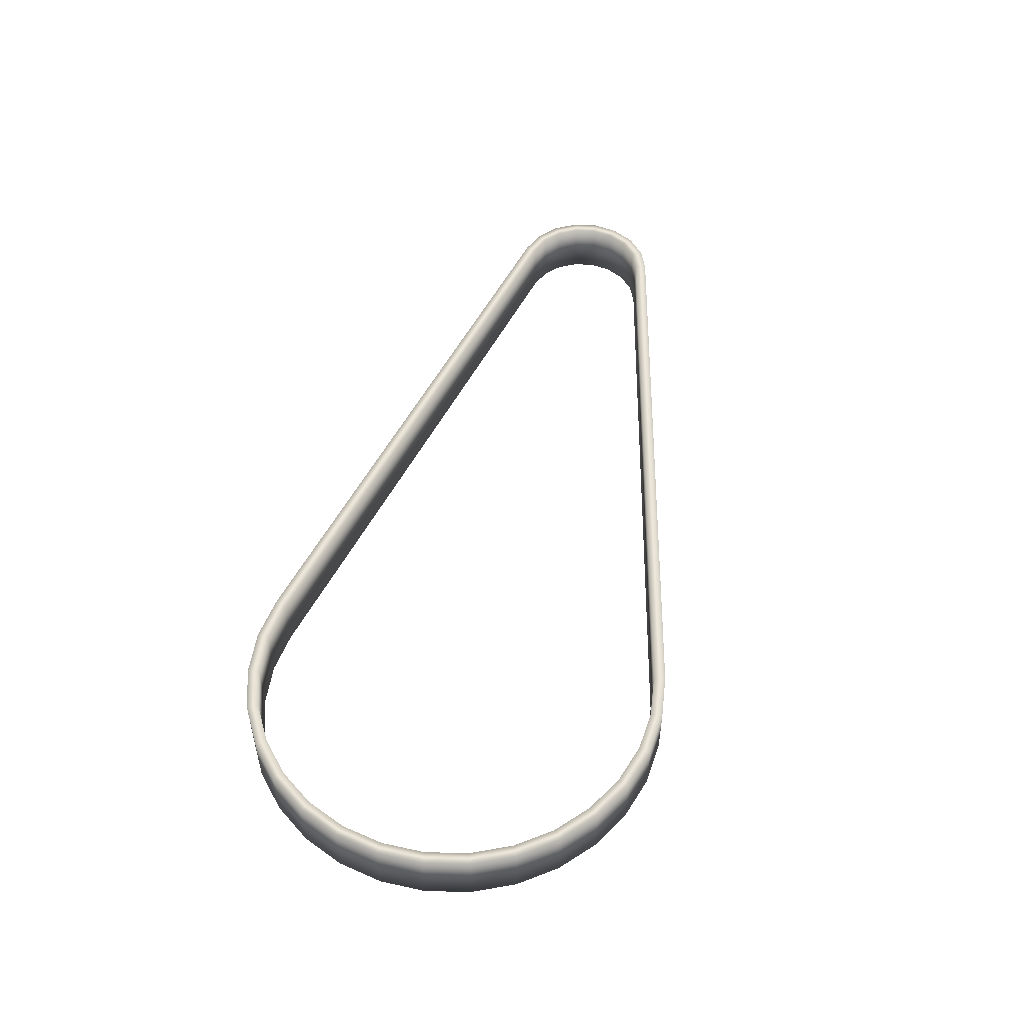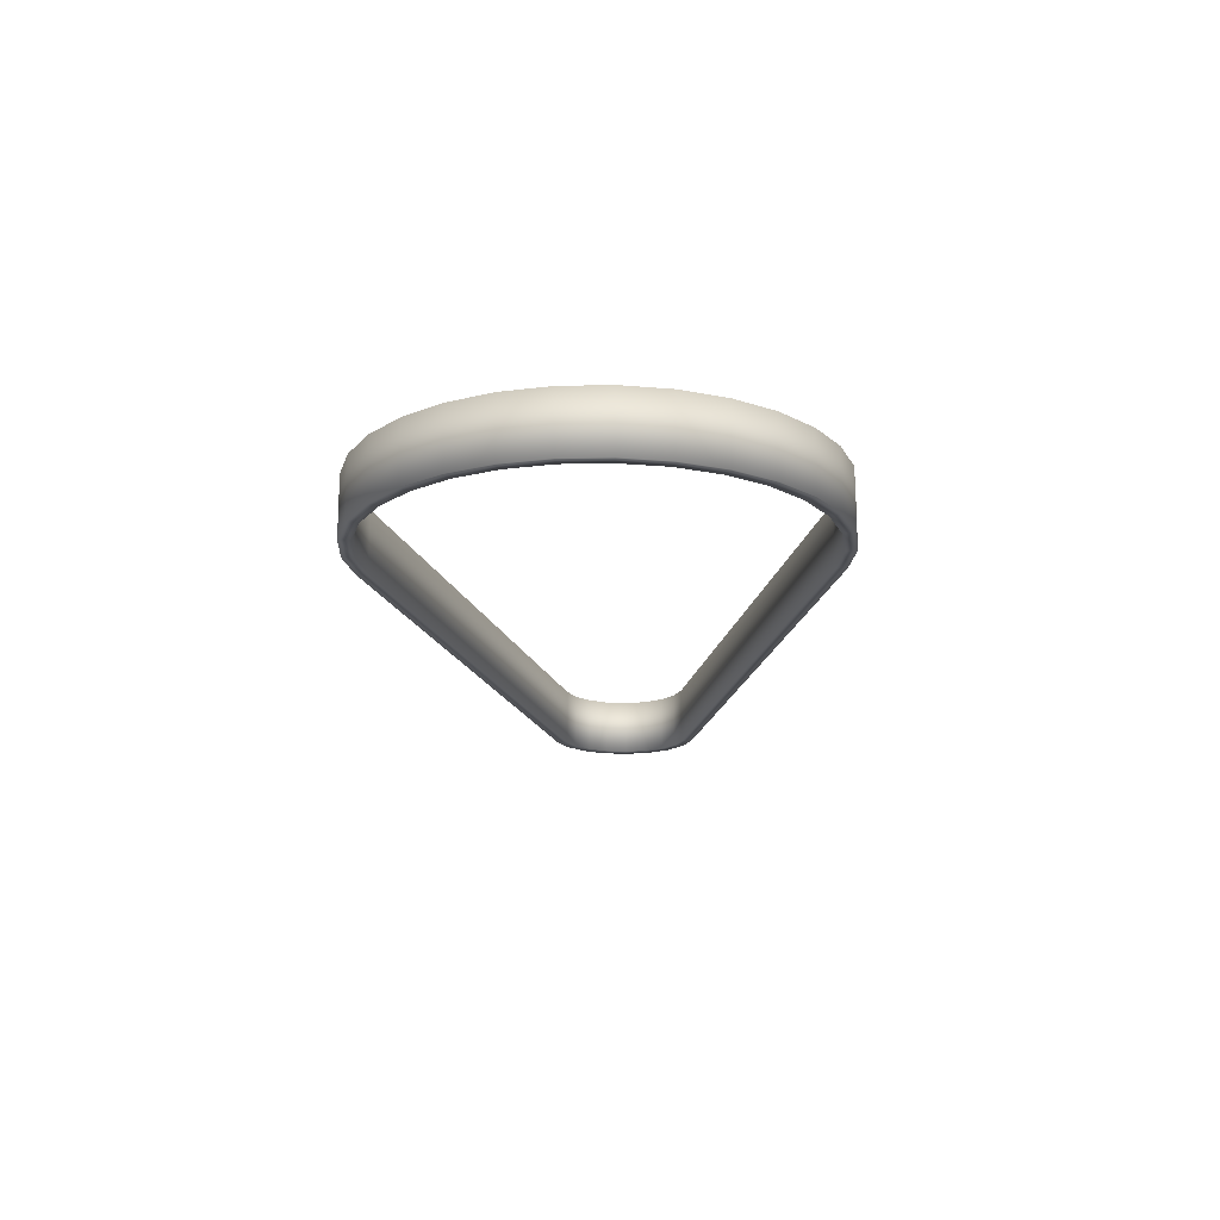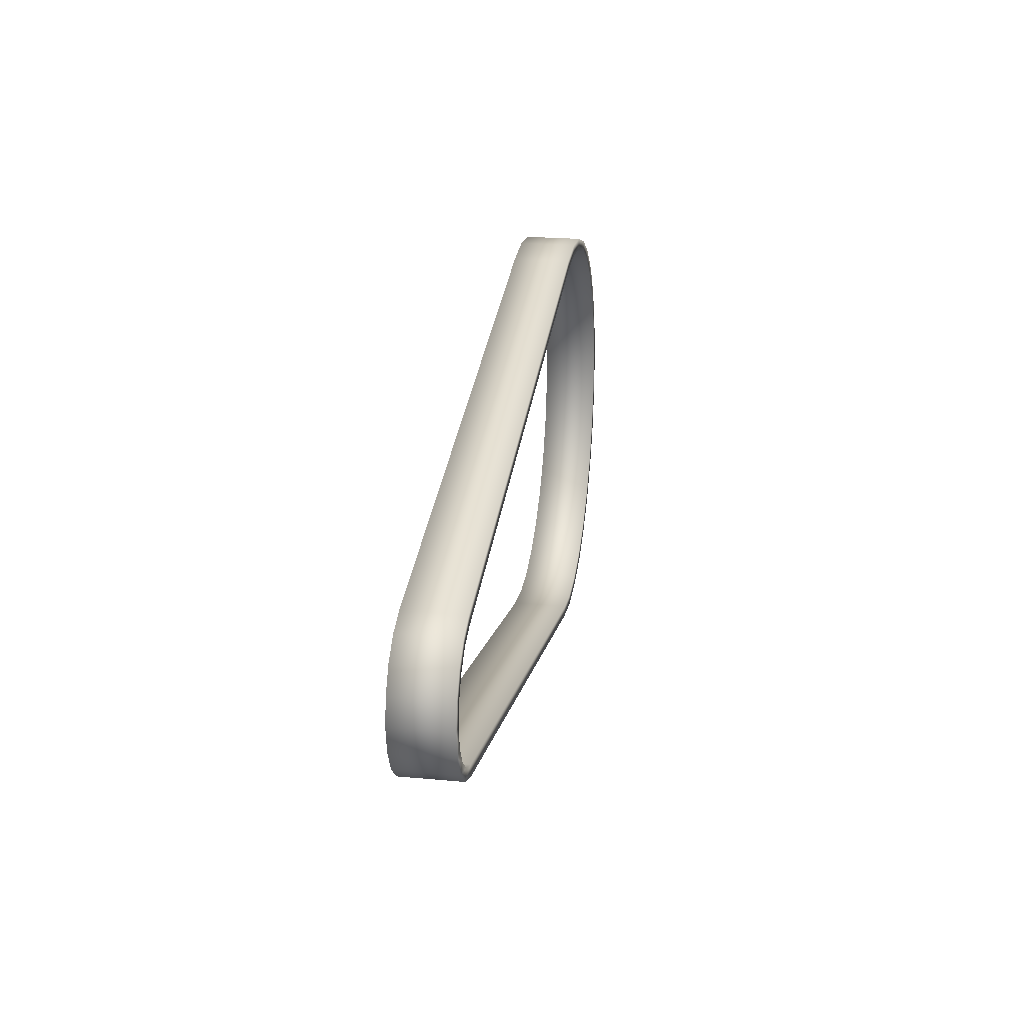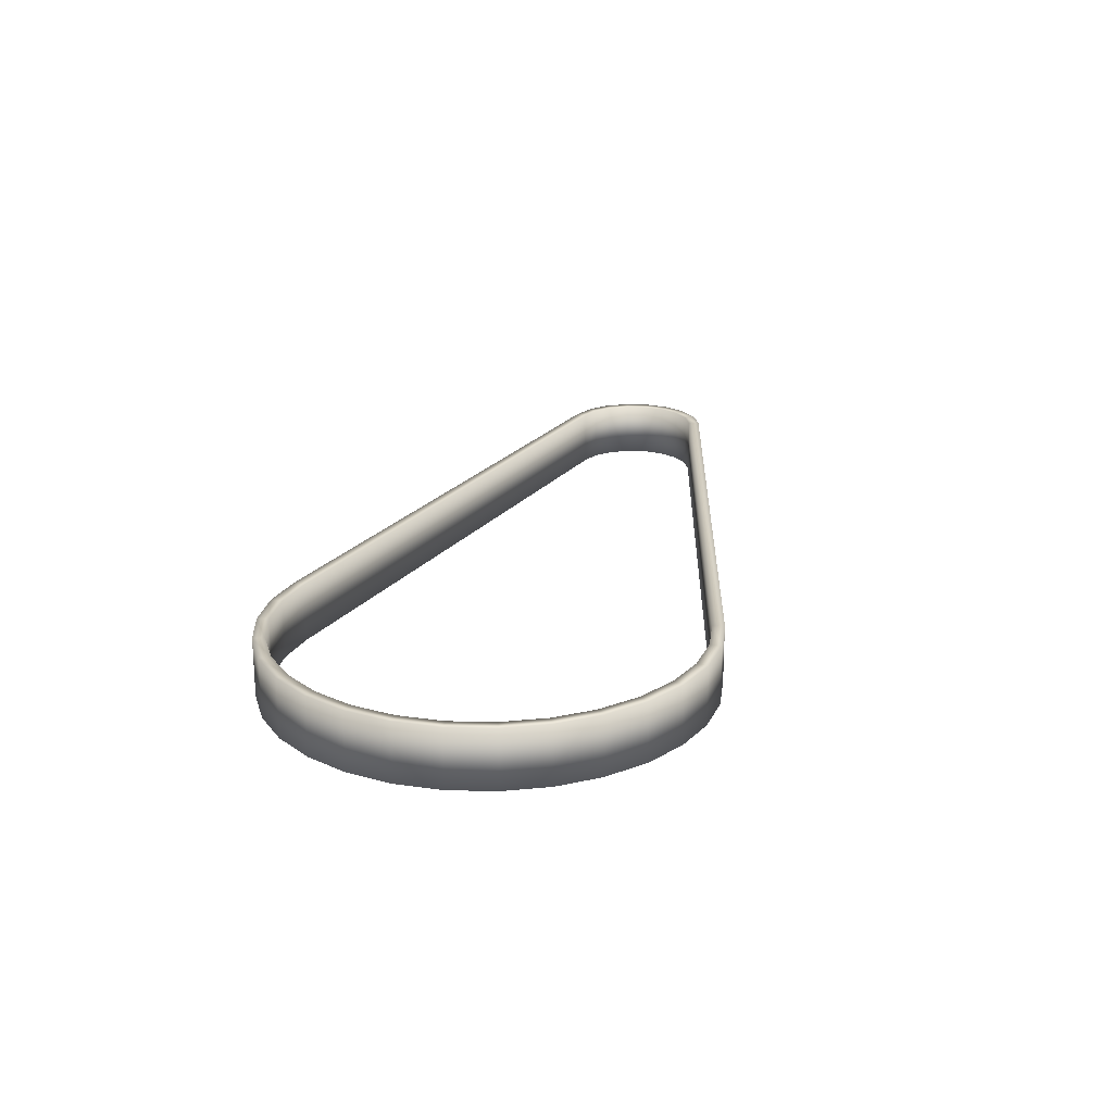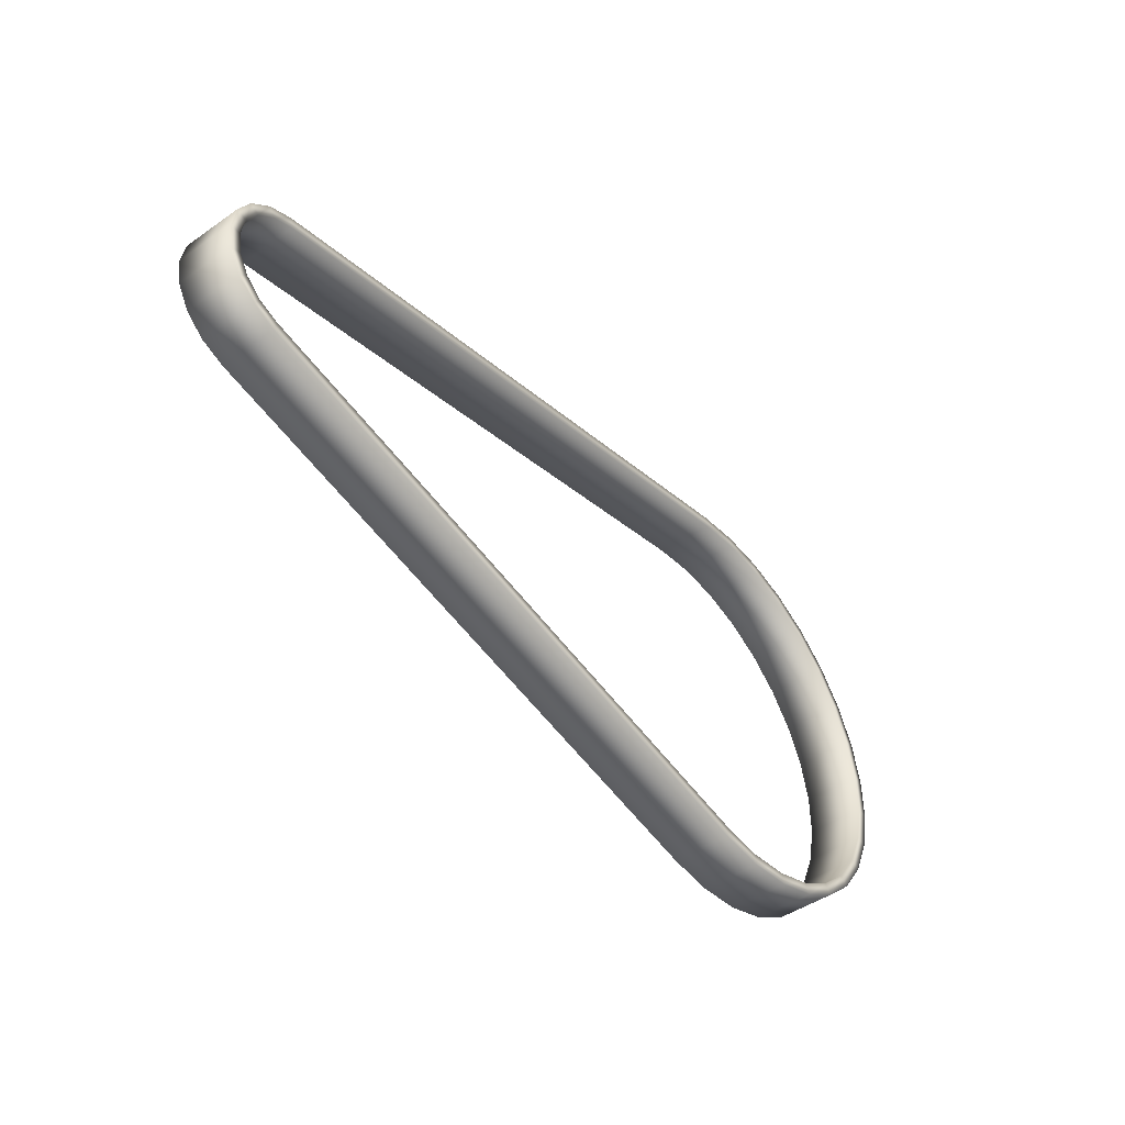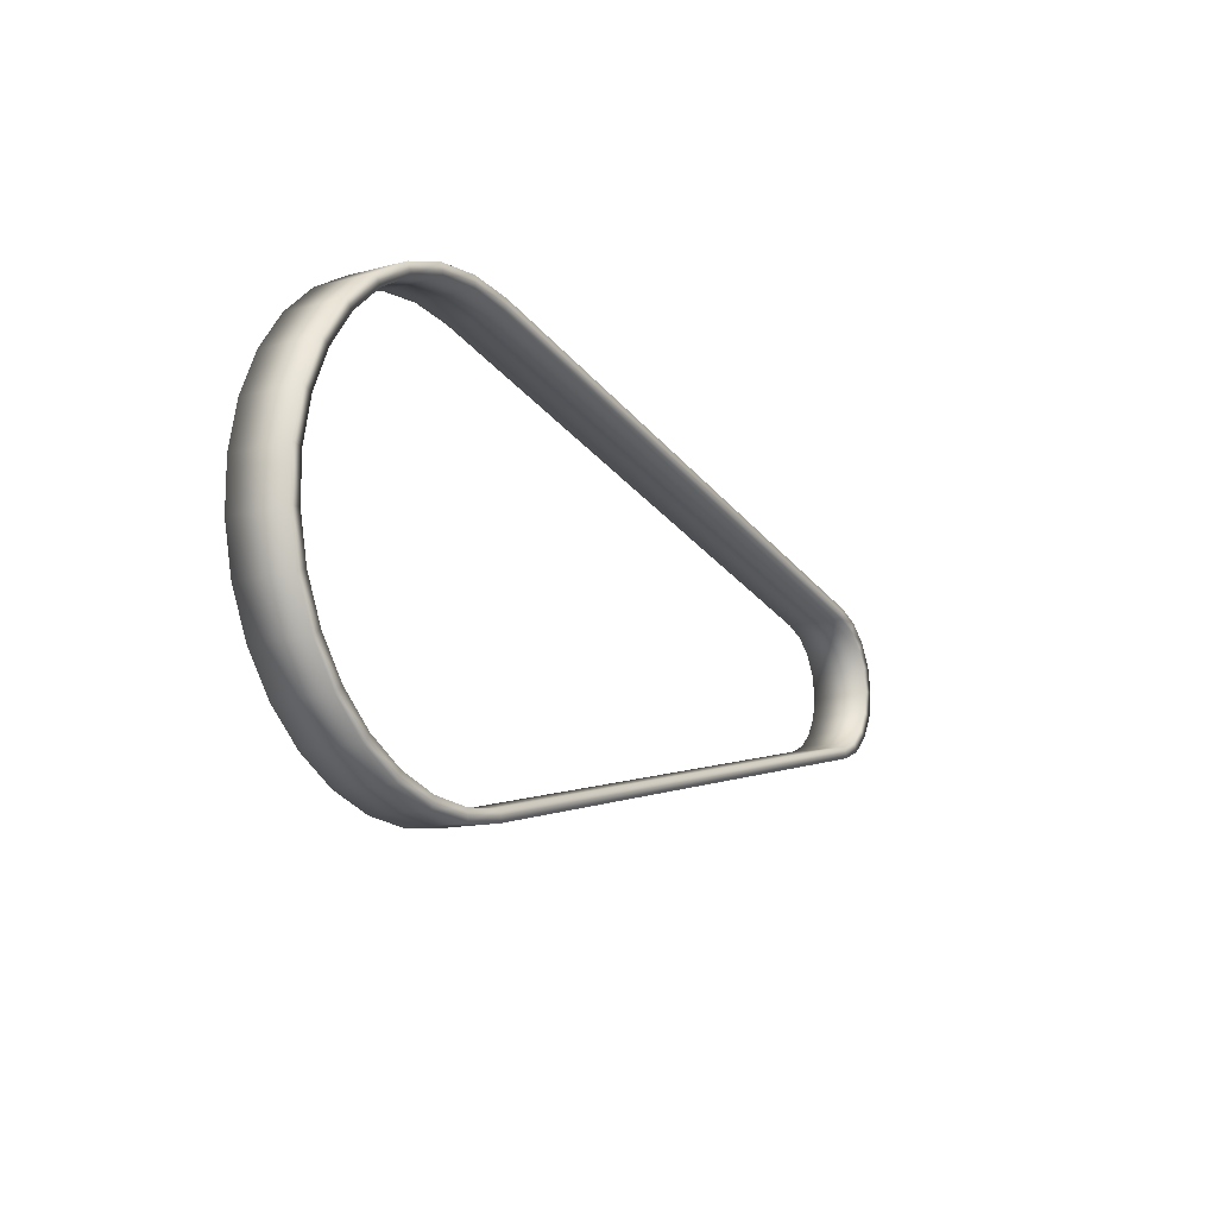
<metadata>
{"format":"obj","ext":"obj","renderer":"f3d","projection":"perspective","resolution":1024,"background":"white","views":[{"elev":50.8,"azim":-76.6,"up":"+Y"},{"elev":-17.5,"azim":-87.7,"up":"+Y"},{"elev":22.5,"azim":99.1,"up":"+Z"},{"elev":21.4,"azim":-75.7,"up":"+Y"},{"elev":-45.7,"azim":128.7,"up":"+Z"},{"elev":-13.1,"azim":-58.5,"up":"+Z"}]}
</metadata>
<code>
v 0.08953 0.0005297 0.01492
v 0.08641 0.0005297 0.01462
v 0.09265 0.0005297 0.01457
v 0.08952 0.0005297 0.01412
v 0.08657 0.0005297 0.01384
v 0.09247 0.0005297 0.01379
v 0.08342 0.0005297 0.01367
v 0.08374 0.0005297 0.01294
v 0.08069 0.0005297 0.01212
v 0.08116 0.0005297 0.01147
v 0.07835 0.0005297 0.01003
v 0.07894 0.0005297 0.009494
v 0.0765 0.0005297 0.0075
v 0.07719 0.0005297 0.007098
v 0.1345 0.0005297 0.005246
v 0.07521 0.0005297 0.004637
v 0.1361 0.0005297 0.004562
v 0.1343 0.0005297 0.004465
v 0.07597 0.0005297 0.004388
v 0.1357 0.0005297 0.003883
v 0.1375 0.0005297 0.003362
v 0.1369 0.0005297 0.002862
v 0.1384 0.0005297 0.001782
v 0.07456 0.0005297 0.001569
v 0.1376 0.0005297 0.001517
v 0.07535 0.0005297 0.001485
v 0.1387 0.0005297 0
v 0.1379 0.0005297 0
v 0.07535 0.0005297 -0.001485
v 0.1376 0.0005297 -0.001517
v 0.07456 0.0005297 -0.001569
v 0.1384 0.0005297 -0.001782
v 0.1369 0.0005297 -0.002862
v 0.1375 0.0005297 -0.003362
v 0.1357 0.0005297 -0.003883
v 0.07597 0.0005297 -0.004388
v 0.1343 0.0005297 -0.004465
v 0.1361 0.0005297 -0.004562
v 0.07521 0.0005297 -0.004637
v 0.1345 0.0005297 -0.005246
v 0.07719 0.0005297 -0.007098
v 0.0765 0.0005297 -0.0075
v 0.07894 0.0005297 -0.009494
v 0.07835 0.0005297 -0.01003
v 0.08116 0.0005297 -0.01147
v 0.08069 0.0005297 -0.01212
v 0.08374 0.0005297 -0.01294
v 0.08342 0.0005297 -0.01367
v 0.09247 0.0005297 -0.01379
v 0.08657 0.0005297 -0.01384
v 0.08952 0.0005297 -0.01412
v 0.09265 0.0005297 -0.01457
v 0.08641 0.0005297 -0.01462
v 0.08953 0.0005297 -0.01492
v 0.08953 0.00453 0.01492
v 0.08641 0.00453 0.01462
v 0.09265 0.00453 0.01457
v 0.08952 0.00453 0.01412
v 0.08657 0.00453 0.01384
v 0.09247 0.00453 0.01379
v 0.08342 0.00453 0.01367
v 0.08374 0.00453 0.01294
v 0.08069 0.00453 0.01212
v 0.08116 0.00453 0.01147
v 0.07835 0.00453 0.01003
v 0.07894 0.00453 0.009494
v 0.0765 0.00453 0.0075
v 0.07719 0.00453 0.007098
v 0.1345 0.00453 0.005246
v 0.07521 0.00453 0.004637
v 0.1361 0.00453 0.004562
v 0.1343 0.00453 0.004465
v 0.07597 0.00453 0.004388
v 0.1357 0.00453 0.003883
v 0.1375 0.00453 0.003362
v 0.1369 0.00453 0.002862
v 0.1384 0.00453 0.001782
v 0.07456 0.00453 0.001569
v 0.1376 0.00453 0.001517
v 0.07535 0.00453 0.001485
v 0.1387 0.00453 0
v 0.1379 0.00453 0
v 0.07535 0.00453 -0.001485
v 0.1376 0.00453 -0.001517
v 0.07456 0.00453 -0.001569
v 0.1384 0.00453 -0.001782
v 0.1369 0.00453 -0.002862
v 0.1375 0.00453 -0.003362
v 0.1357 0.00453 -0.003883
v 0.07597 0.00453 -0.004388
v 0.1343 0.00453 -0.004465
v 0.1361 0.00453 -0.004562
v 0.07521 0.00453 -0.004637
v 0.1345 0.00453 -0.005246
v 0.07719 0.00453 -0.007098
v 0.0765 0.00453 -0.0075
v 0.07894 0.00453 -0.009494
v 0.07835 0.00453 -0.01003
v 0.08116 0.00453 -0.01147
v 0.08069 0.00453 -0.01212
v 0.08374 0.00453 -0.01294
v 0.08342 0.00453 -0.01367
v 0.09247 0.00453 -0.01379
v 0.08657 0.00453 -0.01384
v 0.08952 0.00453 -0.01412
v 0.09265 0.00453 -0.01457
v 0.08641 0.00453 -0.01462
v 0.08953 0.00453 -0.01492
f 3 55 1
f 55 56 1
f 56 2 1
f 4 3 1
f 5 4 1
f 2 5 1
f 56 61 2
f 61 7 2
f 8 5 2
f 7 8 2
f 69 57 3
f 15 69 3
f 57 55 3
f 6 15 3
f 4 6 3
f 5 59 4
f 59 58 4
f 58 6 4
f 8 62 5
f 62 59 5
f 18 15 6
f 60 18 6
f 58 60 6
f 61 63 7
f 63 9 7
f 10 8 7
f 9 10 7
f 10 64 8
f 64 62 8
f 63 65 9
f 65 11 9
f 12 10 9
f 11 12 9
f 12 66 10
f 66 64 10
f 65 67 11
f 67 13 11
f 14 12 11
f 13 14 11
f 14 68 12
f 68 66 12
f 67 70 13
f 70 16 13
f 19 14 13
f 16 19 13
f 19 73 14
f 73 68 14
f 17 69 15
f 18 17 15
f 70 78 16
f 78 24 16
f 26 19 16
f 24 26 16
f 21 71 17
f 71 69 17
f 20 21 17
f 18 20 17
f 72 20 18
f 60 72 18
f 26 80 19
f 80 73 19
f 22 21 20
f 72 74 20
f 74 22 20
f 23 75 21
f 75 71 21
f 22 23 21
f 25 23 22
f 74 76 22
f 76 25 22
f 27 77 23
f 77 75 23
f 25 27 23
f 78 85 24
f 85 31 24
f 29 26 24
f 31 29 24
f 28 27 25
f 76 79 25
f 79 28 25
f 29 83 26
f 83 80 26
f 32 81 27
f 81 77 27
f 28 32 27
f 30 32 28
f 79 82 28
f 82 30 28
f 31 36 29
f 36 90 29
f 90 83 29
f 33 34 30
f 34 32 30
f 82 84 30
f 84 33 30
f 85 93 31
f 93 39 31
f 39 36 31
f 34 86 32
f 86 81 32
f 35 38 33
f 38 34 33
f 84 87 33
f 87 35 33
f 38 88 34
f 88 86 34
f 37 40 35
f 40 38 35
f 87 89 35
f 89 37 35
f 39 41 36
f 41 95 36
f 95 90 36
f 49 52 37
f 52 40 37
f 89 91 37
f 91 49 37
f 40 92 38
f 92 88 38
f 93 96 39
f 96 42 39
f 42 41 39
f 94 92 40
f 106 94 40
f 52 106 40
f 42 43 41
f 43 97 41
f 97 95 41
f 96 98 42
f 98 44 42
f 44 43 42
f 44 45 43
f 45 99 43
f 99 97 43
f 98 100 44
f 100 46 44
f 46 45 44
f 46 47 45
f 47 101 45
f 101 99 45
f 100 102 46
f 102 48 46
f 48 47 46
f 48 50 47
f 50 104 47
f 104 101 47
f 102 107 48
f 107 53 48
f 53 50 48
f 51 54 49
f 54 52 49
f 103 51 49
f 91 103 49
f 53 51 50
f 51 105 50
f 105 104 50
f 53 54 51
f 103 105 51
f 54 106 52
f 107 108 53
f 108 54 53
f 108 106 54
f 58 56 55
f 60 58 55
f 57 60 55
f 59 61 56
f 58 59 56
f 72 60 57
f 69 72 57
f 62 61 59
f 62 63 61
f 64 63 62
f 64 65 63
f 66 65 64
f 66 67 65
f 68 67 66
f 68 70 67
f 73 70 68
f 74 72 69
f 71 74 69
f 73 78 70
f 76 74 71
f 75 76 71
f 80 78 73
f 79 76 75
f 77 79 75
f 82 79 77
f 81 82 77
f 80 85 78
f 83 85 80
f 84 82 81
f 86 84 81
f 90 93 83
f 93 85 83
f 86 87 84
f 88 87 86
f 88 89 87
f 92 89 88
f 92 91 89
f 95 96 90
f 96 93 90
f 92 94 91
f 94 103 91
f 106 103 94
f 97 98 95
f 98 96 95
f 99 100 97
f 100 98 97
f 101 102 99
f 102 100 99
f 104 107 101
f 107 102 101
f 106 105 103
f 105 108 104
f 108 107 104
f 106 108 105

</code>
